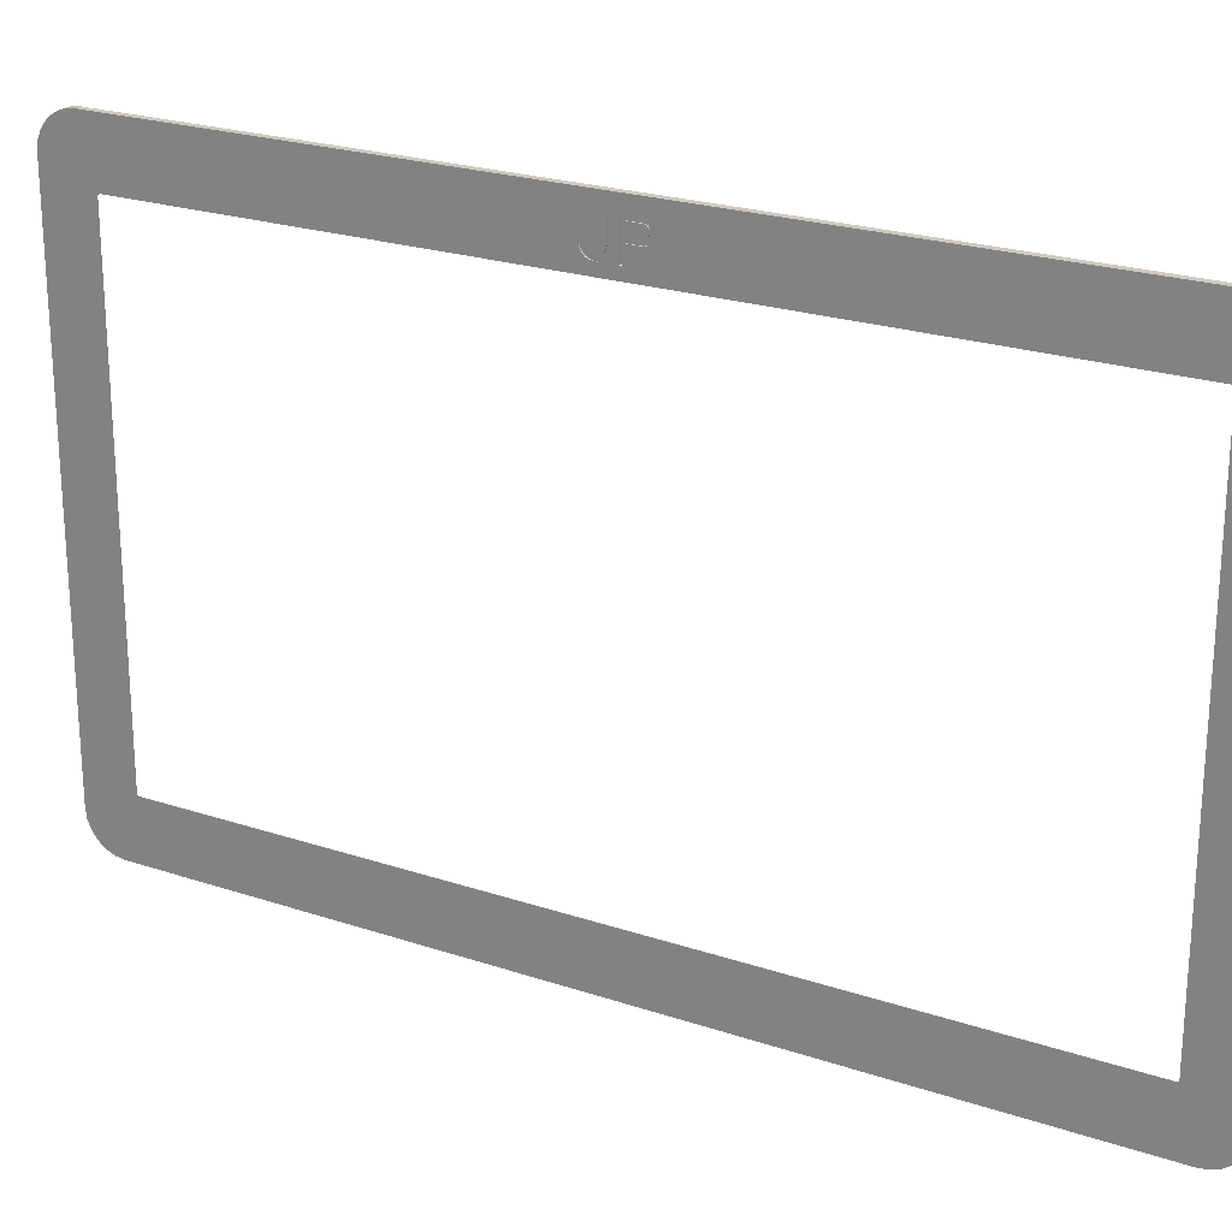
<metadata>
{"format":"obj","ext":"obj","renderer":"f3d","projection":"perspective","resolution":1024,"background":"white","views":[{"elev":23.1,"azim":119.7,"up":"+Z"}]}
</metadata>
<code>
v 0.02863 0.005937 0.175
v 0.02863 0.002375 0.175
v 0.02863 0.002375 0.1722
v 0.02863 0.0065 0.1724
v 0.02863 0.006875 0.1727
v 0.02863 0.005937 0.1722
v 0.02863 0.007062 0.1733
v 0.02863 0.0065 0.1749
v 0.02863 0.006875 0.1745
v 0.02863 0.007062 0.1739
v 0.02833 -0.00025 0.176
v 0.02833 -0.001375 0.176
v 0.02833 -0.00025 0.1701
v 0.02833 -0.001375 0.1701
v 0.02833 -0.000438 0.1691
v 0.02833 -0.001562 0.1693
v 0.02833 -0.000813 0.1683
v 0.02833 -0.001937 0.1687
v 0.02833 -0.001562 0.1676
v 0.02833 -0.0025 0.1683
v 0.02833 -0.005875 0.176
v 0.02833 -0.007 0.176
v 0.02833 -0.005875 0.1701
v 0.02833 -0.007 0.1701
v 0.02833 -0.005687 0.1693
v 0.02833 -0.006812 0.1691
v 0.02833 -0.005312 0.1687
v 0.02833 -0.006437 0.1683
v 0.02833 -0.00475 0.1683
v 0.02833 -0.005687 0.1676
v 0.02833 -0.004937 0.1672
v 0.02833 -0.004 0.1681
v 0.02833 -0.004 0.167
v 0.02833 -0.00325 0.1681
v 0.02833 -0.00325 0.167
v 0.02833 -0.002312 0.1672
v 0.02833 0.002375 0.1722
v 0.02833 0.002375 0.171
v 0.02833 0.005937 0.1722
v 0.02833 0.00575 0.171
v 0.02833 0.0065 0.1724
v 0.02833 0.006687 0.1712
v 0.02833 0.007437 0.1718
v 0.02833 0.006875 0.1727
v 0.02833 0.008 0.1726
v 0.02833 0.007062 0.1733
v 0.02833 0.008187 0.1731
v 0.02833 0.007062 0.1739
v 0.02833 0.002375 0.167
v 0.02833 0.00125 0.167
v 0.02833 0.00125 0.176
v 0.02833 0.002375 0.175
v 0.02833 0.00575 0.176
v 0.02833 0.005937 0.175
v 0.02833 0.006687 0.1758
v 0.02833 0.0065 0.1749
v 0.02833 0.007437 0.1752
v 0.02833 0.006875 0.1745
v 0.02833 0.008 0.1745
v 0.02833 0.008187 0.1739
v 0.02863 -0.004937 0.1672
v 0.02863 -0.005687 0.1676
v 0.02863 -0.1114 0.1641
v 0.02863 -0.116 0.1799
v 0.02863 -0.006437 0.1683
v 0.02863 -0.006812 0.1691
v 0.02863 0.1114 0.1641
v 0.02863 0.00125 0.167
v 0.02863 0.002375 0.167
v 0.02863 0.008 0.1726
v 0.02863 0.007437 0.1718
v 0.02863 0.006687 0.1712
v 0.02863 0.00575 0.171
v 0.02863 0.002375 0.171
v 0.02863 -0.007 0.1701
v 0.02863 -0.007 0.176
v 0.02863 -0.005875 0.176
v 0.02863 -0.000813 0.1683
v 0.02863 -0.001562 0.1676
v 0.02863 0.00125 0.176
v 0.02863 0.00575 0.176
v 0.02863 0.116 0.1799
v 0.02863 0.006687 0.1758
v 0.02863 0.007437 0.1752
v 0.02863 -0.000438 0.1691
v 0.02863 -0.00325 0.1681
v 0.02863 -0.0025 0.1683
v 0.02863 -0.001937 0.1687
v 0.02863 -0.1257 0.03177
v 0.02863 -0.1254 0.02926
v 0.02863 -0.1118 0.03811
v 0.02863 -0.005875 0.1701
v 0.02863 -0.001375 0.1701
v 0.02863 -0.001375 0.176
v 0.02863 -0.00025 0.176
v 0.02863 -0.002312 0.1672
v 0.02863 -0.00325 0.167
v 0.02863 -0.004 0.167
v 0.02863 -0.005687 0.1693
v 0.02863 -0.005312 0.1687
v 0.02863 -0.00475 0.1683
v 0.02863 -0.004 0.1681
v 0.02863 -0.001562 0.1693
v 0.02863 -0.1117 0.03798
v 0.02863 -0.1208 0.02337
v 0.02863 -0.1116 0.03792
v 0.02863 -0.1185 0.0224
v 0.02863 -0.1115 0.03788
v 0.02863 -0.116 0.02207
v 0.02863 -0.1114 0.03786
v 0.02863 -0.1117 0.03802
v 0.02863 -0.1244 0.02692
v 0.02863 -0.1228 0.02491
v 0.02863 -0.1117 0.164
v 0.02863 -0.1254 0.1727
v 0.02863 -0.1118 0.1639
v 0.02863 -0.1257 0.1702
v 0.02863 -0.1118 0.1638
v 0.02863 -0.1115 0.1641
v 0.02863 -0.1185 0.1796
v 0.02863 -0.1116 0.1641
v 0.02863 -0.1208 0.1786
v 0.02863 -0.1117 0.164
v 0.02863 -0.1228 0.1771
v 0.02863 -0.1244 0.1751
v 0.02863 -0.00025 0.1701
v 0.02863 0.008 0.1745
v 0.02863 0.008187 0.1739
v 0.02863 0.008187 0.1731
v 0.02863 0.1257 0.1702
v 0.02863 0.1254 0.1727
v 0.02863 0.1118 0.1639
v 0.02863 -0.1118 0.03821
v 0.02863 -0.1119 0.03836
v 0.02863 -0.1119 0.1636
v 0.02863 0.1117 0.164
v 0.02863 0.1208 0.1786
v 0.02863 0.1116 0.1641
v 0.02863 0.1185 0.1796
v 0.02863 0.1115 0.1641
v 0.02863 0.1117 0.164
v 0.02863 0.1244 0.1751
v 0.02863 0.1228 0.1771
v 0.02863 0.1117 0.03803
v 0.02863 0.1117 0.03803
v 0.02863 0.1254 0.02926
v 0.02863 0.1118 0.03813
v 0.02863 0.1257 0.03177
v 0.02863 0.1118 0.03824
v 0.02863 0.1114 0.03786
v 0.02863 0.116 0.02207
v 0.02863 0.1115 0.03788
v 0.02863 0.1185 0.0224
v 0.02863 0.1116 0.03793
v 0.02863 0.1208 0.02337
v 0.02863 0.1117 0.03799
v 0.02863 0.1117 0.03799
v 0.02863 0.1228 0.02491
v 0.02863 0.1228 0.02491
v 0.02863 0.1244 0.02692
v 0.02863 0.1118 0.1638
v 0.02863 0.1119 0.1636
v 0.02863 0.1119 0.03836
v 0.02863 -0.1257 0.1702
v 0.02683 -0.1257 0.1702
v 0.02863 -0.1257 0.03177
v 0.02683 -0.1257 0.03177
v 0.02863 -0.116 0.02207
v 0.02683 -0.116 0.02207
v 0.02863 0.116 0.02207
v 0.02683 0.116 0.02207
v 0.02863 0.1257 0.03177
v 0.02683 0.1257 0.03177
v 0.02863 0.1257 0.1702
v 0.02683 0.1257 0.1702
v 0.02863 0.116 0.1799
v 0.02683 0.116 0.1799
v 0.02863 -0.116 0.1799
v 0.02683 -0.116 0.1799
v 0.02683 -0.1257 0.1702
v 0.02863 -0.1257 0.1702
v 0.02863 -0.1254 0.1727
v 0.02683 -0.1254 0.1727
v 0.02863 -0.1244 0.1751
v 0.02683 -0.1244 0.1751
v 0.02863 -0.1228 0.1771
v 0.02863 -0.1228 0.1771
v 0.02683 -0.1228 0.1771
v 0.02683 -0.1228 0.1771
v 0.02683 -0.1228 0.1771
v 0.02863 -0.1208 0.1786
v 0.02863 -0.1208 0.1786
v 0.02683 -0.1208 0.1786
v 0.02863 -0.1208 0.1786
v 0.02863 -0.1185 0.1796
v 0.02683 -0.1208 0.1786
v 0.02683 -0.1185 0.1796
v 0.02863 -0.116 0.1799
v 0.02683 -0.116 0.1799
v 0.02683 -0.116 0.02207
v 0.02863 -0.116 0.02207
v 0.02863 -0.1185 0.0224
v 0.02683 -0.1185 0.0224
v 0.02863 -0.1208 0.02337
v 0.02683 -0.1208 0.02337
v 0.02863 -0.1208 0.02337
v 0.02863 -0.1228 0.02491
v 0.02863 -0.1228 0.02491
v 0.02683 -0.1208 0.02337
v 0.02683 -0.1208 0.02337
v 0.02683 -0.1228 0.02491
v 0.02863 -0.1244 0.02692
v 0.02683 -0.1244 0.02692
v 0.02863 -0.1254 0.02926
v 0.02683 -0.1254 0.02926
v 0.02863 -0.1257 0.03177
v 0.02683 -0.1257 0.03177
v 0.02683 0.1257 0.03177
v 0.02863 0.1257 0.03177
v 0.02863 0.1254 0.02926
v 0.02683 0.1254 0.02926
v 0.02863 0.1244 0.02692
v 0.02683 0.1244 0.02692
v 0.02863 0.1228 0.02491
v 0.02683 0.1228 0.02491
v 0.02683 0.1228 0.02491
v 0.02863 0.1208 0.02337
v 0.02863 0.1208 0.02337
v 0.02683 0.1208 0.02337
v 0.02863 0.1208 0.02337
v 0.02863 0.1185 0.0224
v 0.02683 0.1208 0.02337
v 0.02683 0.1185 0.0224
v 0.02863 0.116 0.02207
v 0.02683 0.116 0.02207
v 0.02683 0.116 0.1799
v 0.02863 0.116 0.1799
v 0.02863 0.1185 0.1796
v 0.02683 0.1185 0.1796
v 0.02863 0.1208 0.1786
v 0.02683 0.1208 0.1786
v 0.02863 0.1208 0.1786
v 0.02863 0.1228 0.1771
v 0.02863 0.1228 0.1771
v 0.02683 0.1208 0.1786
v 0.02683 0.1208 0.1786
v 0.02683 0.1228 0.1771
v 0.02863 0.1244 0.1751
v 0.02683 0.1244 0.1751
v 0.02863 0.1254 0.1727
v 0.02863 0.1254 0.1727
v 0.02683 0.1254 0.1727
v 0.02683 0.1254 0.1727
v 0.02863 0.1257 0.1702
v 0.02683 0.1257 0.1702
v 0.02863 0.002375 0.1722
v 0.02863 0.002375 0.175
v 0.02833 0.002375 0.1722
v 0.02833 0.002375 0.175
v 0.02863 0.002375 0.175
v 0.02863 0.005937 0.175
v 0.02833 0.002375 0.175
v 0.02833 0.005937 0.175
v 0.02863 0.005937 0.175
v 0.02863 0.0065 0.1749
v 0.02863 0.0065 0.1749
v 0.02833 0.005937 0.175
v 0.02833 0.005937 0.175
v 0.02833 0.0065 0.1749
v 0.02863 0.0065 0.1749
v 0.02863 0.006875 0.1745
v 0.02833 0.0065 0.1749
v 0.02833 0.006875 0.1745
v 0.02863 0.006875 0.1745
v 0.02863 0.007062 0.1739
v 0.02863 0.007062 0.1739
v 0.02833 0.006875 0.1745
v 0.02833 0.006875 0.1745
v 0.02833 0.007062 0.1739
v 0.02863 0.007062 0.1739
v 0.02863 0.007062 0.1733
v 0.02833 0.007062 0.1739
v 0.02833 0.007062 0.1733
v 0.02863 0.007062 0.1733
v 0.02863 0.006875 0.1727
v 0.02863 0.006875 0.1727
v 0.02833 0.007062 0.1733
v 0.02833 0.007062 0.1733
v 0.02833 0.006875 0.1727
v 0.02863 0.006875 0.1727
v 0.02863 0.0065 0.1724
v 0.02833 0.006875 0.1727
v 0.02833 0.0065 0.1724
v 0.02863 0.0065 0.1724
v 0.02863 0.005937 0.1722
v 0.02863 0.005937 0.1722
v 0.02833 0.0065 0.1724
v 0.02833 0.0065 0.1724
v 0.02833 0.005937 0.1722
v 0.02863 0.005937 0.1722
v 0.02863 0.002375 0.1722
v 0.02833 0.005937 0.1722
v 0.02833 0.002375 0.1722
v 0.02863 0.1114 0.1641
v 0.02863 -0.1114 0.1641
v 0.02853 0.1114 0.1641
v 0.02853 -0.1114 0.1641
v 0.02863 0.1119 0.03836
v 0.02863 0.1119 0.1636
v 0.02853 0.1119 0.03836
v 0.02853 0.1119 0.1636
v 0.02863 -0.1114 0.03786
v 0.02863 0.1114 0.03786
v 0.02853 -0.1114 0.03786
v 0.02853 0.1114 0.03786
v 0.02863 -0.1119 0.1636
v 0.02863 -0.1119 0.03836
v 0.02853 -0.1119 0.1636
v 0.02853 -0.1119 0.03836
v 0.02863 -0.0025 0.1683
v 0.02863 -0.00325 0.1681
v 0.02833 -0.0025 0.1683
v 0.02833 -0.00325 0.1681
v 0.02863 -0.001937 0.1687
v 0.02863 -0.0025 0.1683
v 0.02833 -0.001937 0.1687
v 0.02833 -0.0025 0.1683
v 0.02863 -0.001562 0.1693
v 0.02863 -0.001937 0.1687
v 0.02833 -0.001562 0.1693
v 0.02833 -0.001937 0.1687
v 0.02863 -0.001375 0.1701
v 0.02863 -0.001562 0.1693
v 0.02833 -0.001375 0.1701
v 0.02833 -0.001562 0.1693
v 0.02863 -0.001375 0.176
v 0.02863 -0.001375 0.1701
v 0.02833 -0.001375 0.176
v 0.02833 -0.001375 0.1701
v 0.02863 -0.00025 0.176
v 0.02863 -0.001375 0.176
v 0.02833 -0.00025 0.176
v 0.02833 -0.001375 0.176
v 0.02863 -0.00025 0.1701
v 0.02863 -0.00025 0.176
v 0.02833 -0.00025 0.1701
v 0.02833 -0.00025 0.176
v 0.02863 -0.000438 0.1691
v 0.02863 -0.00025 0.1701
v 0.02833 -0.000438 0.1691
v 0.02833 -0.00025 0.1701
v 0.02863 -0.000813 0.1683
v 0.02863 -0.000438 0.1691
v 0.02863 -0.000438 0.1691
v 0.02833 -0.000813 0.1683
v 0.02833 -0.000813 0.1683
v 0.02833 -0.000438 0.1691
v 0.02863 -0.001562 0.1676
v 0.02863 -0.000813 0.1683
v 0.02863 -0.000813 0.1683
v 0.02833 -0.001562 0.1676
v 0.02833 -0.001562 0.1676
v 0.02833 -0.000813 0.1683
v 0.02863 -0.002312 0.1672
v 0.02863 -0.001562 0.1676
v 0.02833 -0.002312 0.1672
v 0.02833 -0.001562 0.1676
v 0.02863 -0.00325 0.167
v 0.02863 -0.002312 0.1672
v 0.02833 -0.00325 0.167
v 0.02833 -0.002312 0.1672
v 0.02863 -0.004 0.167
v 0.02863 -0.00325 0.167
v 0.02833 -0.004 0.167
v 0.02833 -0.00325 0.167
v 0.02863 -0.004937 0.1672
v 0.02863 -0.004 0.167
v 0.02833 -0.004937 0.1672
v 0.02833 -0.004 0.167
v 0.02863 -0.005687 0.1676
v 0.02863 -0.004937 0.1672
v 0.02833 -0.005687 0.1676
v 0.02833 -0.004937 0.1672
v 0.02863 -0.006437 0.1683
v 0.02863 -0.005687 0.1676
v 0.02833 -0.006437 0.1683
v 0.02833 -0.005687 0.1676
v 0.02863 -0.006812 0.1691
v 0.02863 -0.006437 0.1683
v 0.02863 -0.006437 0.1683
v 0.02833 -0.006812 0.1691
v 0.02833 -0.006812 0.1691
v 0.02833 -0.006437 0.1683
v 0.02863 -0.007 0.1701
v 0.02863 -0.006812 0.1691
v 0.02863 -0.006812 0.1691
v 0.02833 -0.007 0.1701
v 0.02833 -0.007 0.1701
v 0.02833 -0.006812 0.1691
v 0.02863 -0.007 0.176
v 0.02863 -0.007 0.1701
v 0.02833 -0.007 0.176
v 0.02833 -0.007 0.1701
v 0.02863 -0.005875 0.176
v 0.02863 -0.007 0.176
v 0.02833 -0.005875 0.176
v 0.02833 -0.007 0.176
v 0.02863 -0.005875 0.1701
v 0.02863 -0.005875 0.176
v 0.02833 -0.005875 0.1701
v 0.02833 -0.005875 0.176
v 0.02863 -0.005687 0.1693
v 0.02863 -0.005875 0.1701
v 0.02863 -0.005875 0.1701
v 0.02833 -0.005687 0.1693
v 0.02833 -0.005687 0.1693
v 0.02833 -0.005875 0.1701
v 0.02863 -0.005312 0.1687
v 0.02863 -0.005687 0.1693
v 0.02833 -0.005312 0.1687
v 0.02833 -0.005687 0.1693
v 0.02863 -0.00475 0.1683
v 0.02863 -0.005312 0.1687
v 0.02833 -0.00475 0.1683
v 0.02833 -0.005312 0.1687
v 0.02863 -0.004 0.1681
v 0.02863 -0.00475 0.1683
v 0.02863 -0.00475 0.1683
v 0.02833 -0.004 0.1681
v 0.02833 -0.004 0.1681
v 0.02833 -0.00475 0.1683
v 0.02863 -0.00325 0.1681
v 0.02863 -0.004 0.1681
v 0.02833 -0.00325 0.1681
v 0.02833 -0.004 0.1681
v 0.02863 0.008187 0.1731
v 0.02863 0.008187 0.1739
v 0.02833 0.008187 0.1731
v 0.02833 0.008187 0.1739
v 0.02863 0.008 0.1726
v 0.02863 0.008187 0.1731
v 0.02863 0.008187 0.1731
v 0.02833 0.008 0.1726
v 0.02833 0.008 0.1726
v 0.02833 0.008187 0.1731
v 0.02863 0.007437 0.1718
v 0.02863 0.008 0.1726
v 0.02863 0.008 0.1726
v 0.02833 0.007437 0.1718
v 0.02833 0.007437 0.1718
v 0.02833 0.008 0.1726
v 0.02863 0.006687 0.1712
v 0.02863 0.007437 0.1718
v 0.02833 0.006687 0.1712
v 0.02833 0.007437 0.1718
v 0.02863 0.00575 0.171
v 0.02863 0.006687 0.1712
v 0.02833 0.00575 0.171
v 0.02833 0.006687 0.1712
v 0.02863 0.002375 0.171
v 0.02863 0.00575 0.171
v 0.02833 0.002375 0.171
v 0.02833 0.00575 0.171
v 0.02863 0.002375 0.167
v 0.02863 0.002375 0.171
v 0.02833 0.002375 0.167
v 0.02833 0.002375 0.171
v 0.02863 0.00125 0.176
v 0.02863 0.00125 0.167
v 0.02833 0.00125 0.176
v 0.02833 0.00125 0.167
v 0.02863 0.00575 0.176
v 0.02863 0.00125 0.176
v 0.02833 0.00575 0.176
v 0.02833 0.00125 0.176
v 0.02863 0.006687 0.1758
v 0.02863 0.00575 0.176
v 0.02863 0.00575 0.176
v 0.02833 0.006687 0.1758
v 0.02833 0.006687 0.1758
v 0.02833 0.00575 0.176
v 0.02863 0.007437 0.1752
v 0.02863 0.006687 0.1758
v 0.02833 0.007437 0.1752
v 0.02833 0.006687 0.1758
v 0.02863 0.008 0.1745
v 0.02863 0.007437 0.1752
v 0.02863 0.007437 0.1752
v 0.02833 0.008 0.1745
v 0.02833 0.008 0.1745
v 0.02833 0.007437 0.1752
v 0.02863 0.008187 0.1739
v 0.02863 0.008 0.1745
v 0.02863 0.008 0.1745
v 0.02833 0.008187 0.1739
v 0.02833 0.008187 0.1739
v 0.02833 0.008 0.1745
v 0.02853 0.1119 0.1636
v 0.02863 0.1119 0.1636
v 0.02863 0.1118 0.1638
v 0.02853 0.1118 0.1638
v 0.02863 0.1118 0.1639
v 0.02853 0.1118 0.1639
v 0.02863 0.1117 0.164
v 0.02863 0.1117 0.164
v 0.02853 0.1117 0.164
v 0.02853 0.1117 0.164
v 0.02863 0.1117 0.164
v 0.02853 0.1117 0.164
v 0.02853 0.1117 0.164
v 0.02863 0.1116 0.1641
v 0.02863 0.1116 0.1641
v 0.02853 0.1116 0.1641
v 0.02863 0.1116 0.1641
v 0.02863 0.1115 0.1641
v 0.02853 0.1116 0.1641
v 0.02853 0.1115 0.1641
v 0.02863 0.1114 0.1641
v 0.02853 0.1114 0.1641
v 0.02853 0.1114 0.03786
v 0.02863 0.1114 0.03786
v 0.02863 0.1115 0.03788
v 0.02853 0.1115 0.03788
v 0.02863 0.1116 0.03793
v 0.02853 0.1116 0.03793
v 0.02863 0.1116 0.03793
v 0.02863 0.1117 0.03799
v 0.02863 0.1117 0.03799
v 0.02863 0.1117 0.03799
v 0.02853 0.1116 0.03793
v 0.02853 0.1116 0.03793
v 0.02853 0.1117 0.03799
v 0.02853 0.1117 0.03799
v 0.02863 0.1117 0.03803
v 0.02853 0.1117 0.03803
v 0.02863 0.1118 0.03813
v 0.02853 0.1118 0.03813
v 0.02863 0.1118 0.03824
v 0.02853 0.1118 0.03824
v 0.02863 0.1119 0.03836
v 0.02853 0.1119 0.03836
v 0.02853 -0.1114 0.1641
v 0.02863 -0.1114 0.1641
v 0.02863 -0.1115 0.1641
v 0.02853 -0.1115 0.1641
v 0.02863 -0.1116 0.1641
v 0.02853 -0.1116 0.1641
v 0.02863 -0.1116 0.1641
v 0.02863 -0.1117 0.164
v 0.02863 -0.1117 0.164
v 0.02863 -0.1117 0.164
v 0.02853 -0.1116 0.1641
v 0.02853 -0.1116 0.1641
v 0.02853 -0.1117 0.164
v 0.02853 -0.1117 0.164
v 0.02863 -0.1117 0.164
v 0.02853 -0.1117 0.164
v 0.02863 -0.1118 0.1639
v 0.02853 -0.1118 0.1639
v 0.02863 -0.1118 0.1638
v 0.02853 -0.1118 0.1638
v 0.02863 -0.1119 0.1636
v 0.02853 -0.1119 0.1636
f 1 2 3
f 4 5 6
f 5 7 6
f 6 7 3
f 8 1 9
f 1 3 9
f 9 3 10
f 3 7 10
f 11 12 13
f 12 14 13
f 13 14 15
f 14 16 15
f 15 16 17
f 16 18 17
f 17 18 19
f 18 20 19
f 21 22 23
f 22 24 23
f 23 24 25
f 24 26 25
f 25 26 27
f 26 28 27
f 27 28 29
f 28 30 29
f 30 31 29
f 29 31 32
f 31 33 32
f 32 33 34
f 33 35 34
f 34 35 20
f 35 36 20
f 20 36 19
f 37 38 39
f 38 40 39
f 39 40 41
f 40 42 41
f 42 43 41
f 41 43 44
f 43 45 44
f 44 45 46
f 45 47 46
f 46 47 48
f 49 38 50
f 38 37 50
f 50 37 51
f 37 52 51
f 51 52 53
f 52 54 53
f 53 54 55
f 54 56 55
f 55 56 57
f 56 58 57
f 57 58 59
f 58 48 59
f 59 48 60
f 48 47 60
f 61 62 63
f 64 65 66
f 63 67 68
f 67 69 68
f 70 71 67
f 71 72 67
f 67 72 69
f 72 73 69
f 69 73 74
f 66 75 64
f 75 76 64
f 64 76 77
f 78 79 68
f 80 81 82
f 81 83 82
f 82 83 84
f 78 68 85
f 86 87 88
f 89 90 91
f 92 93 77
f 93 94 77
f 77 94 64
f 94 95 64
f 79 96 68
f 96 97 68
f 68 97 63
f 97 98 63
f 63 98 61
f 92 99 93
f 99 100 93
f 93 100 101
f 101 102 93
f 102 86 93
f 93 86 103
f 86 88 103
f 104 105 106
f 105 107 106
f 106 107 108
f 107 109 108
f 108 109 110
f 91 90 111
f 90 112 111
f 111 112 104
f 112 113 104
f 104 113 105
f 114 115 116
f 115 117 116
f 116 117 118
f 62 65 63
f 65 64 63
f 63 64 119
f 64 120 119
f 119 120 121
f 120 122 121
f 121 122 123
f 122 124 123
f 123 124 114
f 124 125 114
f 114 125 115
f 82 64 80
f 64 95 80
f 80 95 68
f 95 126 68
f 68 126 85
f 84 127 82
f 127 128 82
f 82 128 129
f 130 131 132
f 91 133 89
f 133 134 89
f 89 134 117
f 134 135 117
f 117 135 118
f 136 137 138
f 137 139 138
f 138 139 140
f 139 82 140
f 140 82 67
f 82 129 67
f 67 129 70
f 132 131 141
f 131 142 141
f 141 142 136
f 142 143 136
f 136 143 137
f 144 146 147
f 146 148 147
f 147 148 149
f 110 109 150
f 109 151 150
f 150 151 152
f 151 153 152
f 152 153 154
f 153 155 154
f 154 155 156
f 155 159 156
f 157 158 145
f 159 160 144
f 144 160 146
f 132 161 130
f 161 162 130
f 130 162 148
f 162 163 148
f 148 163 149
f 164 165 166
f 165 167 166
f 168 169 170
f 169 171 170
f 172 173 174
f 173 175 174
f 176 177 178
f 177 179 178
f 180 181 182
f 180 182 183
f 182 184 183
f 183 184 185
f 184 186 185
f 185 186 188
f 187 191 189
f 190 192 193
f 194 195 196
f 196 195 197
f 195 198 197
f 197 198 199
f 200 201 202
f 200 202 203
f 202 204 203
f 203 204 205
f 206 207 209
f 210 208 211
f 208 212 211
f 211 212 213
f 212 214 213
f 213 214 215
f 214 216 215
f 215 216 217
f 218 219 220
f 218 220 221
f 220 222 221
f 221 222 223
f 222 224 223
f 223 224 225
f 224 227 225
f 226 228 229
f 230 231 232
f 232 231 233
f 231 234 233
f 233 234 235
f 236 237 238
f 236 238 239
f 238 240 239
f 239 240 241
f 242 244 245
f 246 243 247
f 243 248 247
f 247 248 249
f 248 250 249
f 249 250 252
f 251 254 253
f 253 254 255
f 256 257 258
f 257 259 258
f 260 261 262
f 261 263 262
f 264 266 268
f 265 269 267
f 270 271 272
f 271 273 272
f 274 276 277
f 275 279 278
f 280 281 282
f 281 283 282
f 284 285 287
f 286 289 288
f 290 291 292
f 291 293 292
f 294 295 297
f 296 299 298
f 300 301 302
f 301 303 302
f 304 305 306
f 305 307 306
f 308 309 310
f 309 311 310
f 312 313 314
f 313 315 314
f 316 317 318
f 317 319 318
f 320 321 322
f 321 323 322
f 324 325 326
f 325 327 326
f 328 329 330
f 329 331 330
f 332 333 334
f 333 335 334
f 336 337 338
f 337 339 338
f 340 341 342
f 341 343 342
f 344 345 346
f 345 347 346
f 348 349 350
f 349 351 350
f 352 353 355
f 354 357 356
f 358 359 362
f 360 363 361
f 364 365 366
f 365 367 366
f 368 369 370
f 369 371 370
f 372 373 374
f 373 375 374
f 376 377 378
f 377 379 378
f 380 381 382
f 381 383 382
f 384 385 386
f 385 387 386
f 388 389 391
f 390 393 392
f 394 396 398
f 395 399 397
f 400 401 402
f 401 403 402
f 404 405 406
f 405 407 406
f 408 409 410
f 409 411 410
f 412 414 416
f 413 417 415
f 418 419 420
f 419 421 420
f 422 423 424
f 423 425 424
f 426 427 429
f 428 431 430
f 432 433 434
f 433 435 434
f 436 437 438
f 437 439 438
f 440 441 443
f 442 445 444
f 446 447 449
f 448 451 450
f 452 453 454
f 453 455 454
f 456 457 458
f 457 459 458
f 460 461 462
f 461 463 462
f 464 465 466
f 465 467 466
f 468 469 470
f 469 471 470
f 472 473 474
f 473 475 474
f 476 477 480
f 478 481 479
f 482 483 484
f 483 485 484
f 486 487 489
f 488 491 490
f 492 494 496
f 493 497 495
f 498 499 500
f 498 500 501
f 500 502 501
f 501 502 503
f 502 504 503
f 503 504 507
f 505 508 506
f 506 508 509
f 508 511 509
f 510 512 513
f 514 515 516
f 516 515 517
f 515 518 517
f 517 518 519
f 520 521 522
f 520 522 523
f 522 524 523
f 523 524 525
f 526 527 530
f 531 528 532
f 529 534 533
f 533 534 535
f 534 536 535
f 535 536 537
f 536 538 537
f 537 538 539
f 538 540 539
f 539 540 541
f 542 543 544
f 542 544 545
f 544 546 545
f 545 546 547
f 548 549 552
f 553 550 554
f 551 556 555
f 555 556 557
f 556 558 557
f 557 558 559
f 558 560 559
f 559 560 561
f 560 562 561
f 561 562 563

</code>
